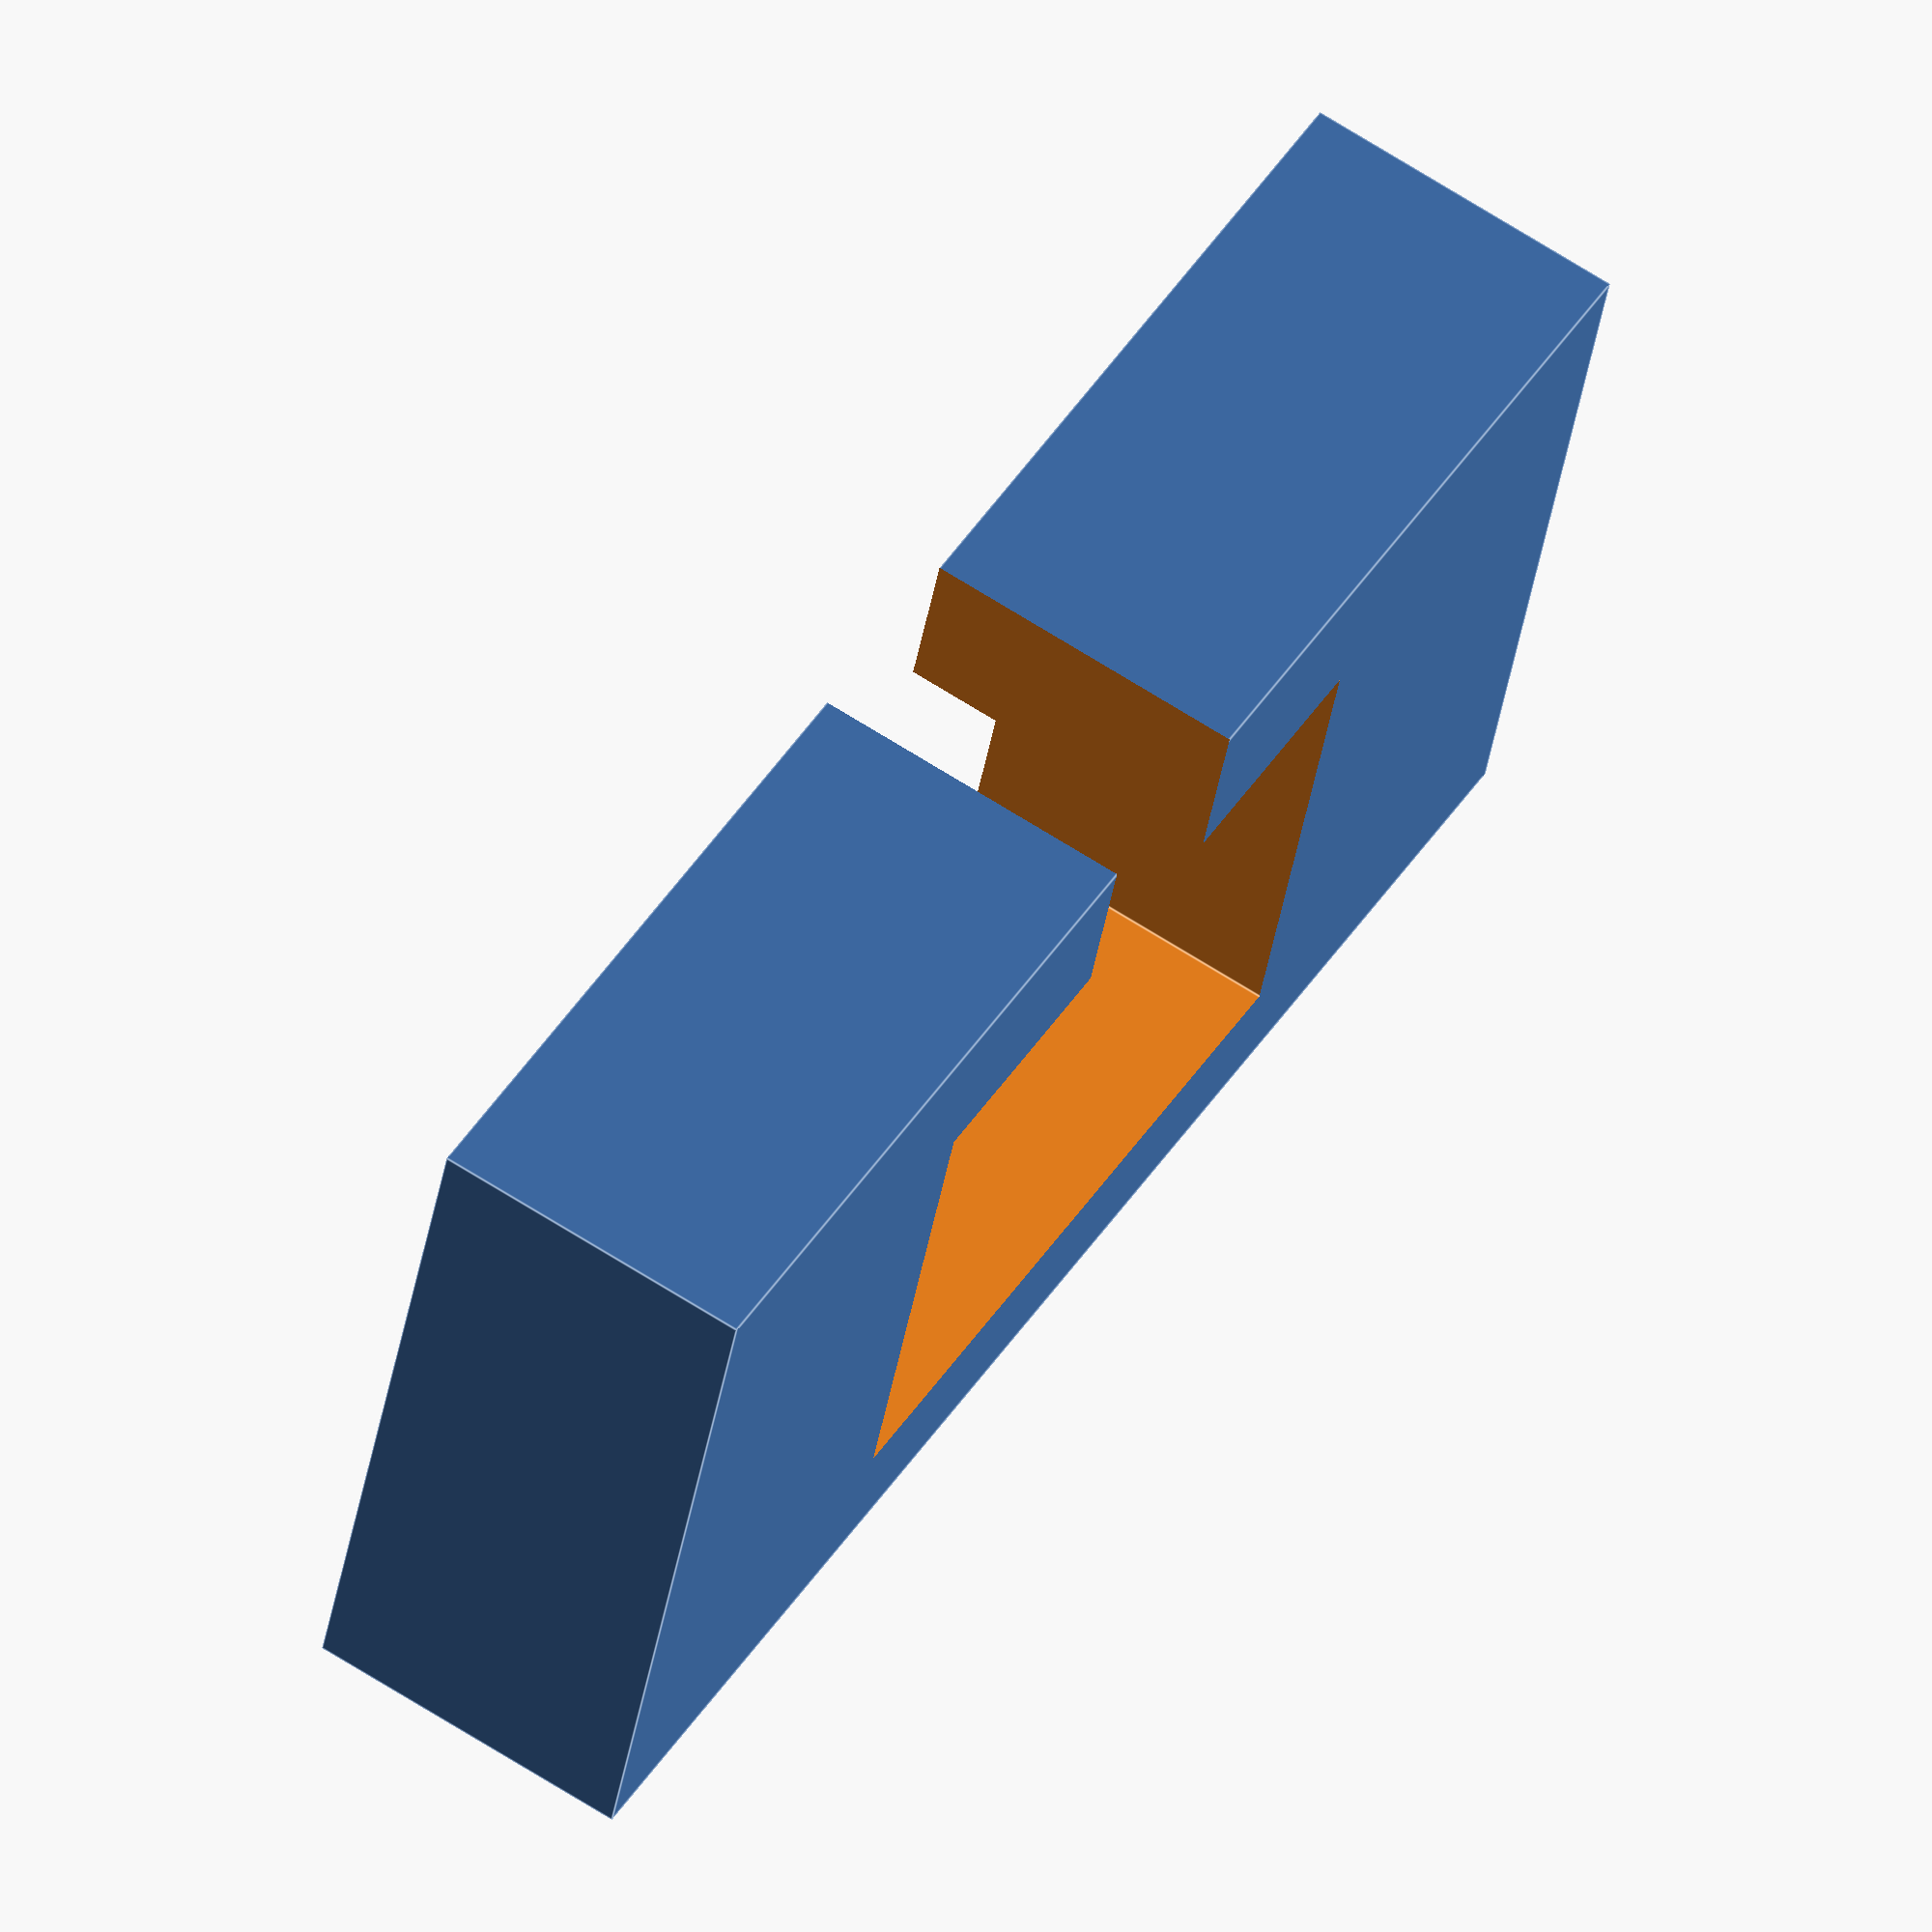
<openscad>
// USB plug width
uW = 10.3;

// USB plug depth
uD = 7.3;

// Separation from phone back
uS = 2.4;


/* [ Hidden ] */
fH= 3;

wF = 23.3;
dF = 11.3;
hF = 4.8;


difference() {
translate ([-wF/2, 0, 0])
cube([wF, dF, hF]);
translate([-uW/2, uS, -1])
cube ([uW, uD, hF+2]);
translate([-fH/2, -1, -1])
cube([fH, uS+2, hF+2]);
}




</openscad>
<views>
elev=293.7 azim=196.4 roll=302.9 proj=o view=edges
</views>
